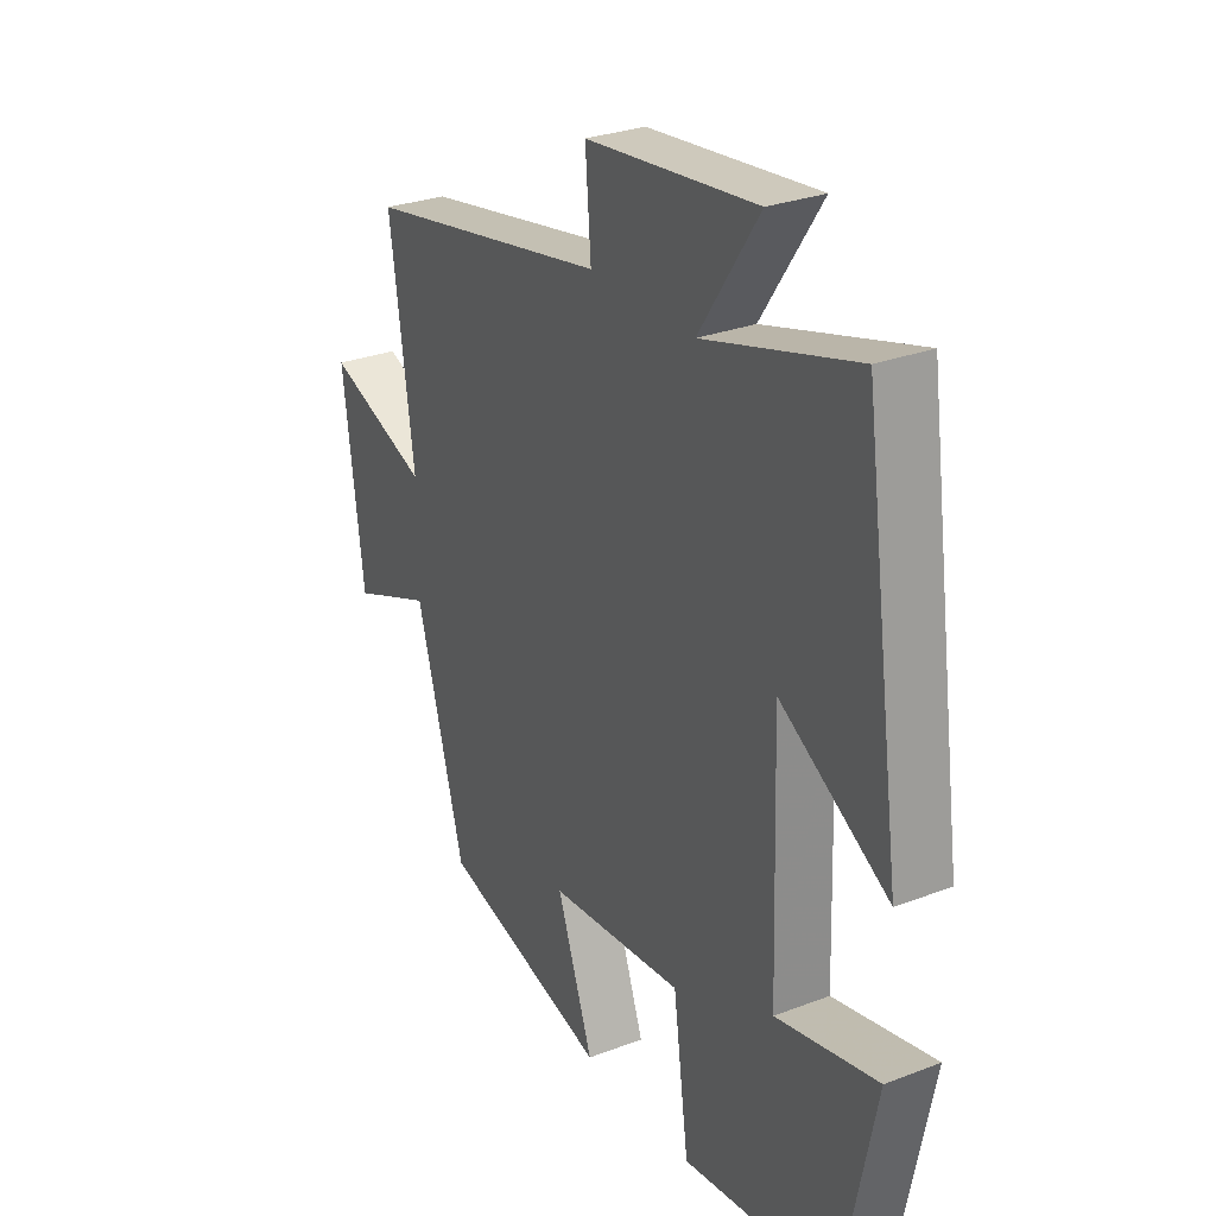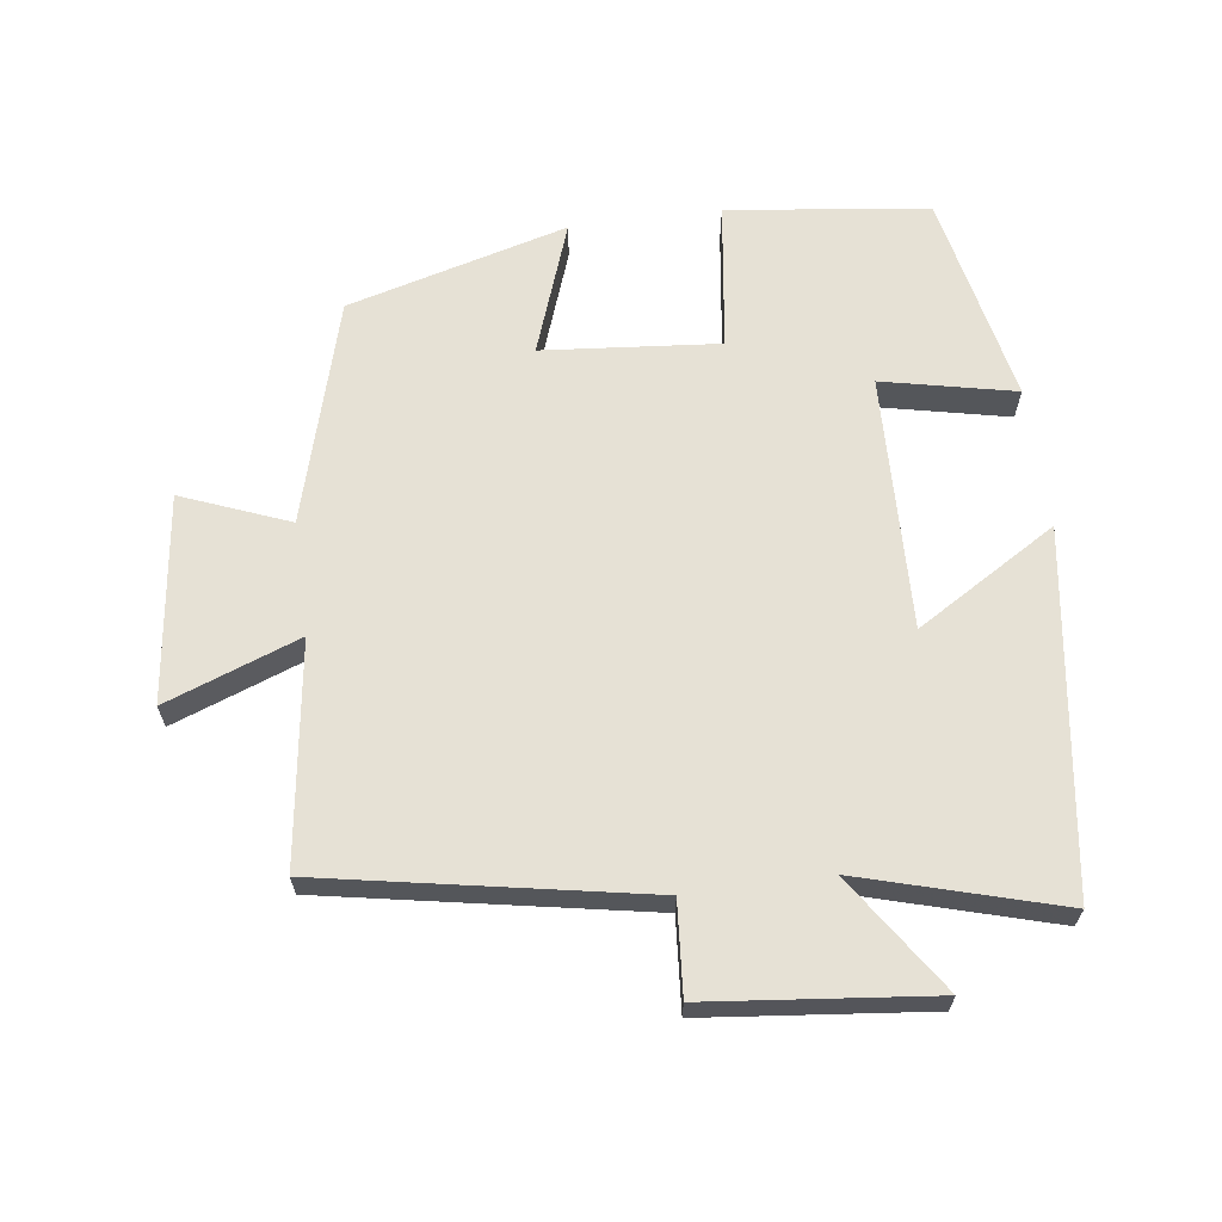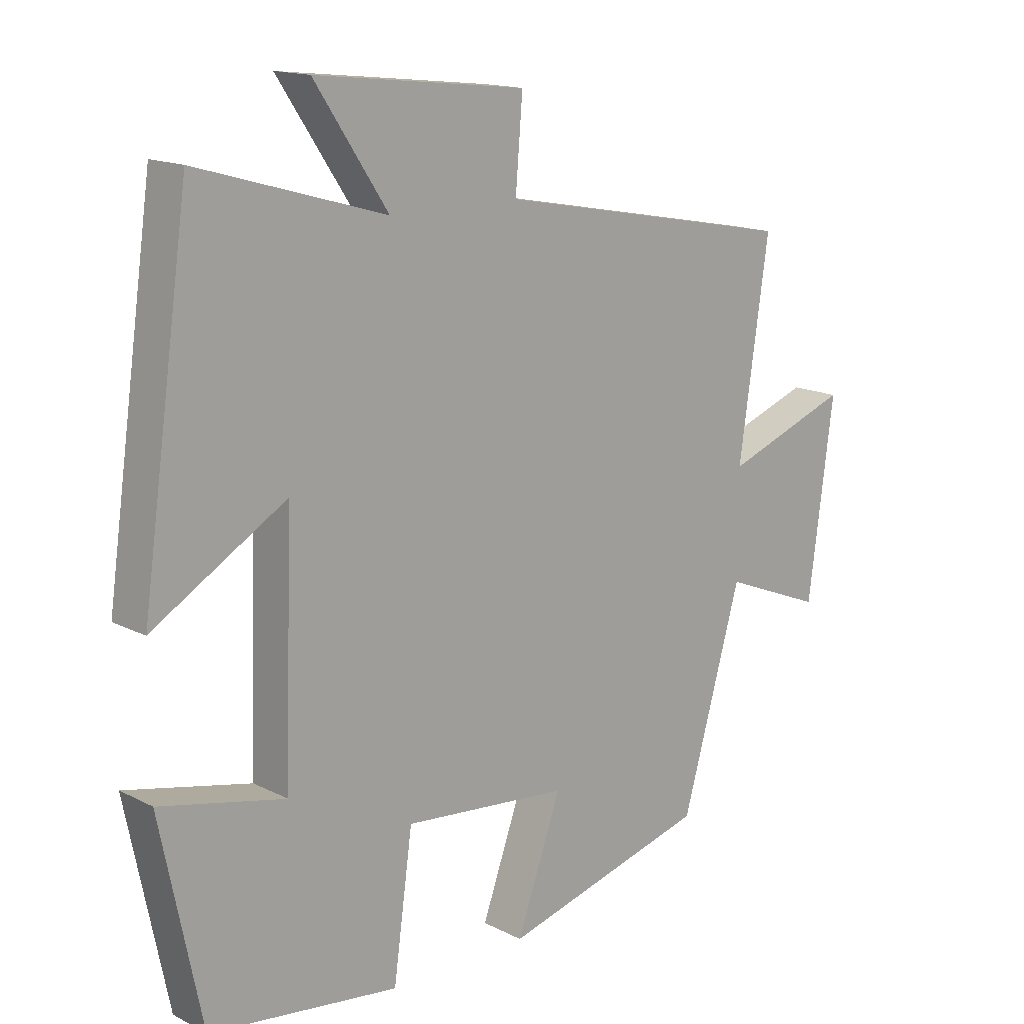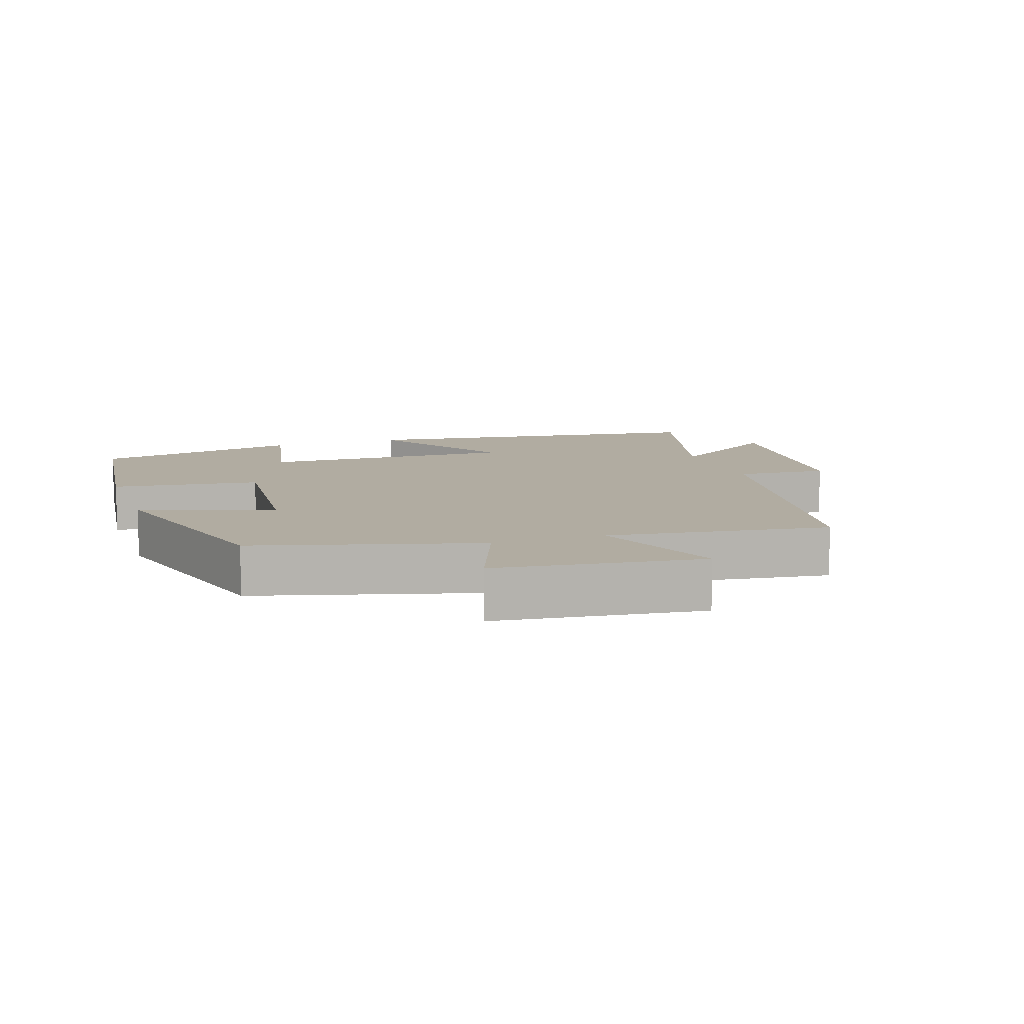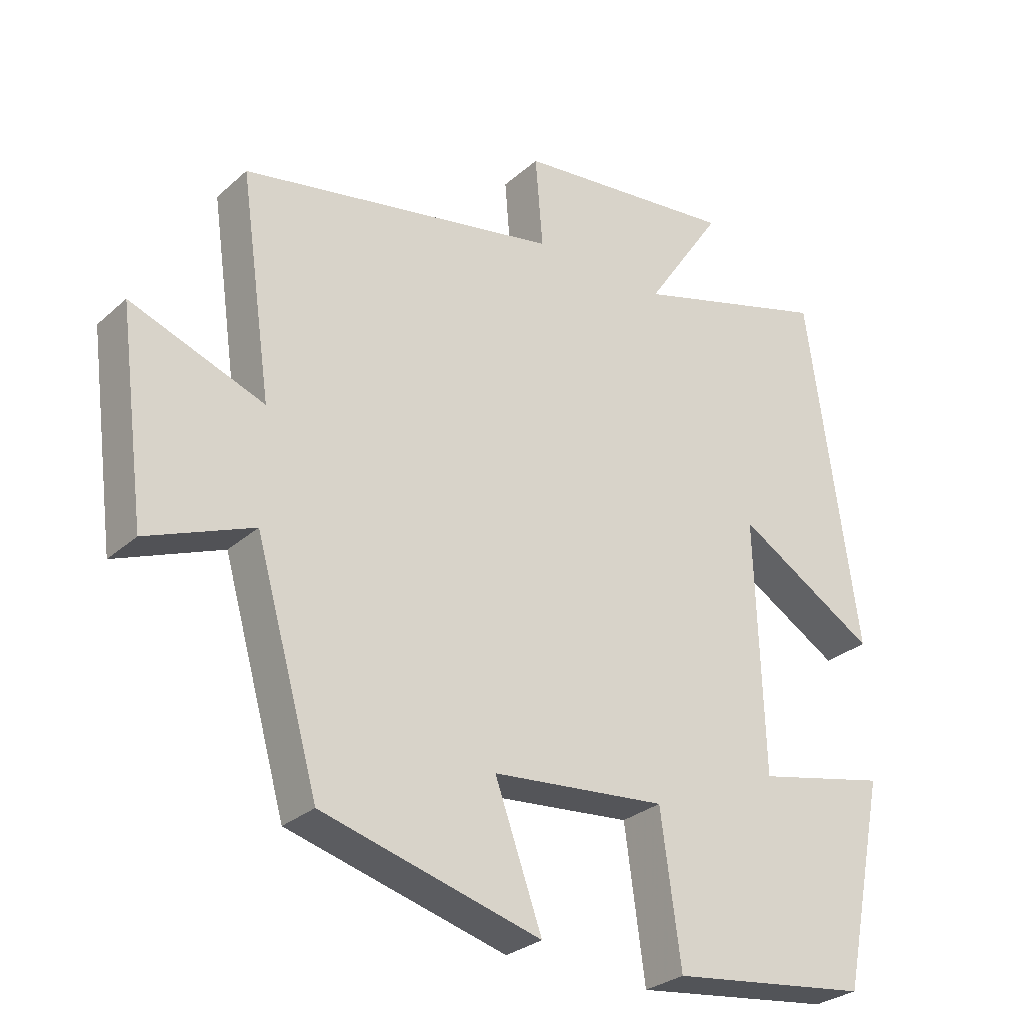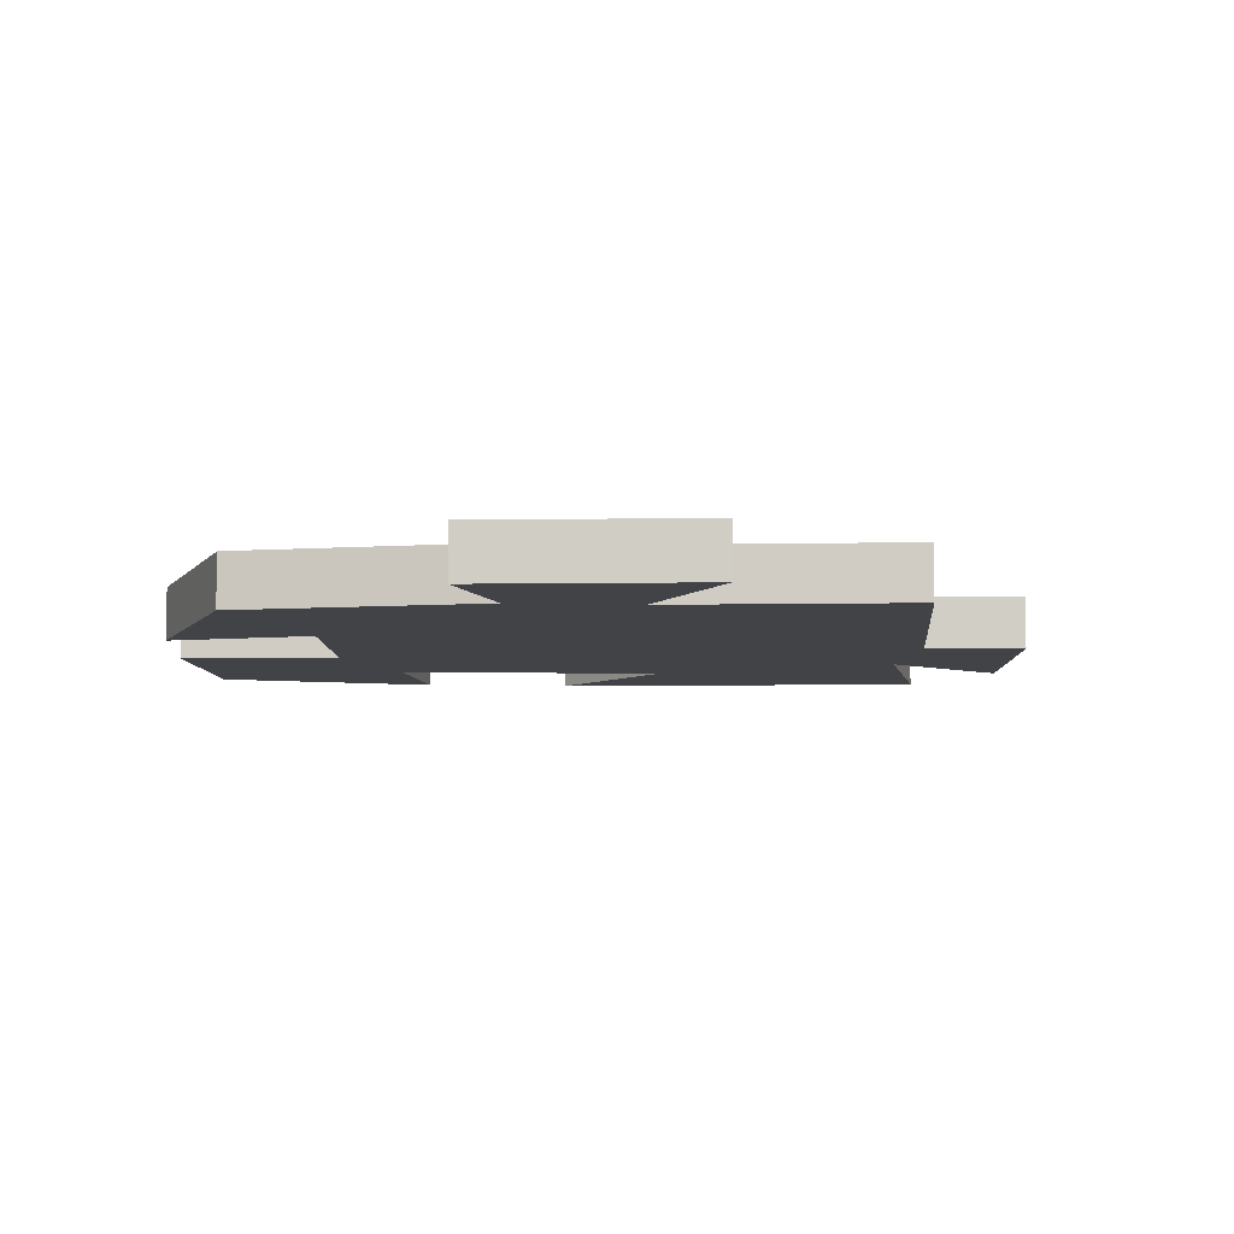
<metadata>
{"format":"obj","ext":"obj","renderer":"f3d","projection":"perspective","resolution":1024,"background":"white","views":[{"elev":28.5,"azim":60.1,"up":"+Z"},{"elev":64.8,"azim":-7.7,"up":"+Y"},{"elev":15.1,"azim":137.2,"up":"+Z"},{"elev":10.2,"azim":-109.1,"up":"+Y"},{"elev":-28.6,"azim":-37.5,"up":"+Z"},{"elev":-7.0,"azim":-95.0,"up":"+Y"}]}
</metadata>
<code>
v 0.425 0.07 0.585
v 0.5 0.07 0.057
v 0.292 0.07 0.182
v 0.304 0.07 -0.194
v 0.5 0.07 -0.151
v 0.436 0.07 -0.462
v 0.139 0.07 -0.5
v 0.109 0.07 -0.281
v -0.151 0.07 -0.305
v -0.081 0.07 -0.5
v -0.406 0.07 -0.412
v -0.5 0.07 -0.083
v -0.658 0.07 -0.146
v -0.698 0.07 0.158
v -0.5 0.07 0.085
v -0.547 0.07 0.411
v -0.073 0.07 0.5
v -0.084 0.07 0.636
v 0.246 0.07 0.672
v 0.131 0.07 0.5
v 0.425 0 0.585
v 0.5 0 0.057
v 0.292 0 0.182
v 0.304 0 -0.194
v 0.5 0 -0.151
v 0.436 0 -0.462
v 0.139 0 -0.5
v 0.109 0 -0.281
v -0.151 0 -0.305
v -0.081 0 -0.5
v -0.406 0 -0.412
v -0.5 0 -0.083
v -0.658 0 -0.146
v -0.698 0 0.158
v -0.5 0 0.085
v -0.547 0 0.411
v -0.073 0 0.5
v -0.084 0 0.636
v 0.246 0 0.672
v 0.131 0 0.5
f 17 18 19 20
f 15 16 17 20
f 15 20 1
f 12 13 14 15
f 11 12 15
f 10 11 15
f 9 10 15
f 8 9 15 1
f 6 7 8
f 5 6 8
f 4 5 8
f 3 4 8
f 3 8 1
f 1 2 3
f 40 39 38 37
f 40 37 36 35
f 21 40 35
f 35 34 33 32
f 35 32 31
f 35 31 30
f 35 30 29
f 21 35 29 28
f 28 27 26
f 28 26 25
f 28 25 24
f 28 24 23
f 21 28 23
f 23 22 21
f 1 21 22 2
f 2 22 23 3
f 3 23 24 4
f 4 24 25 5
f 5 25 26 6
f 6 26 27 7
f 7 27 28 8
f 8 28 29 9
f 9 29 30 10
f 10 30 31 11
f 11 31 32 12
f 12 32 33 13
f 13 33 34 14
f 14 34 35 15
f 15 35 36 16
f 16 36 37 17
f 17 37 38 18
f 18 38 39 19
f 19 39 40 20
f 20 40 21 1

</code>
